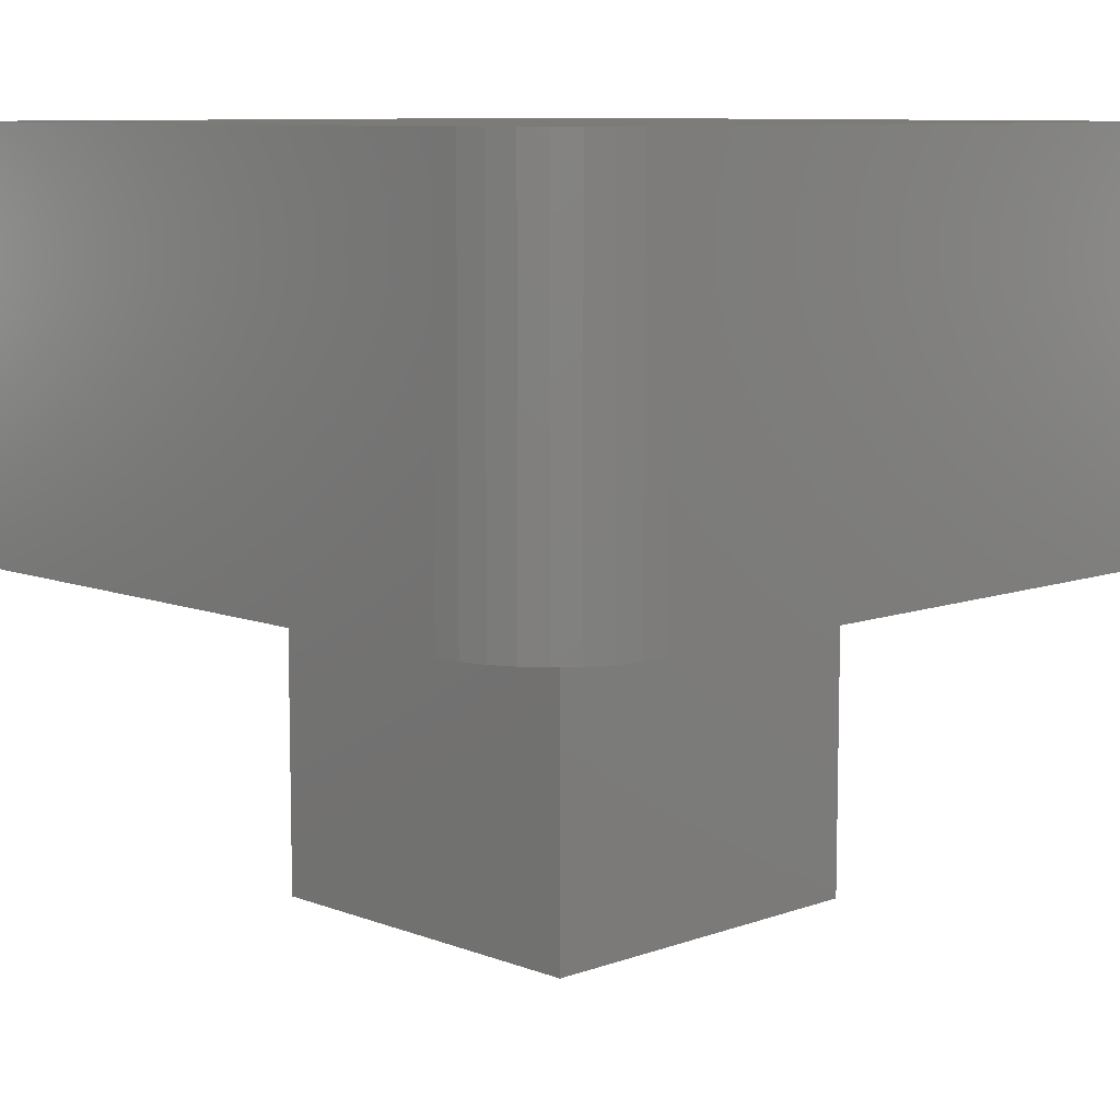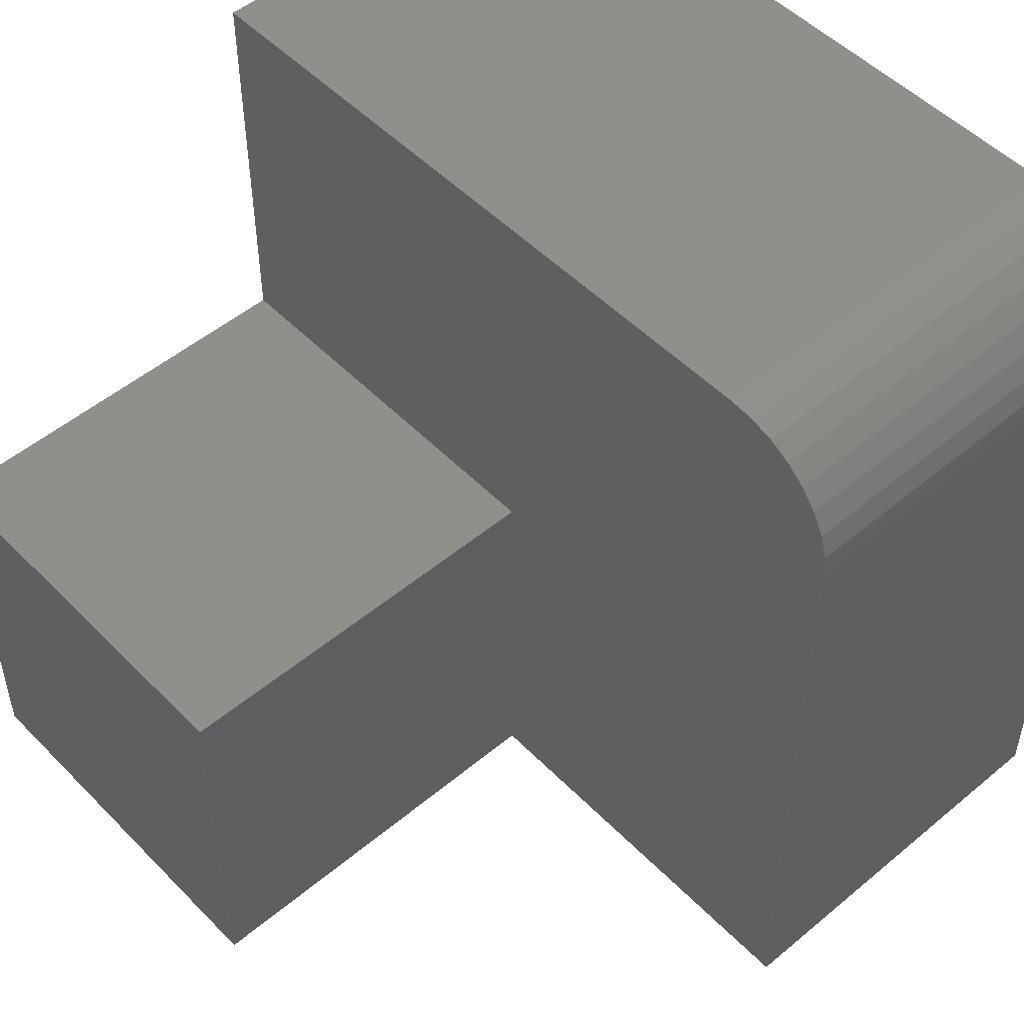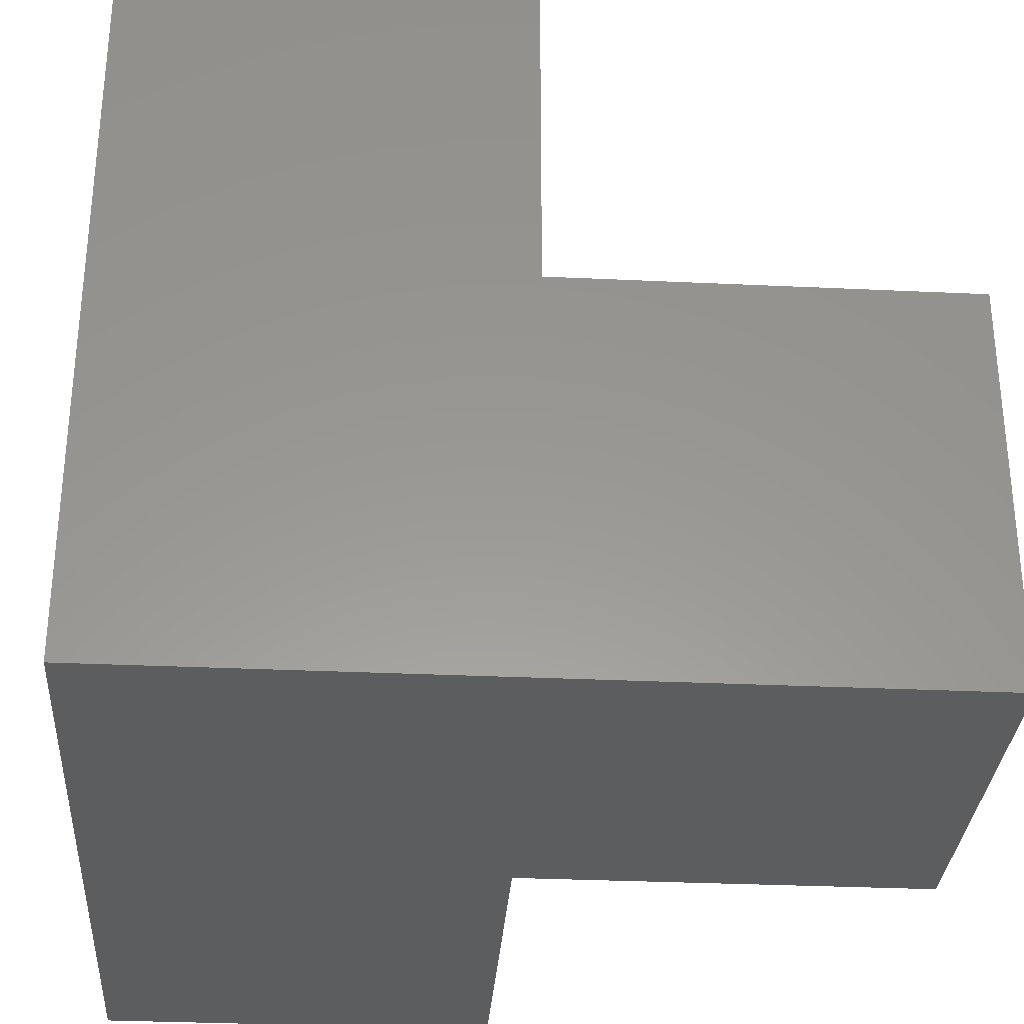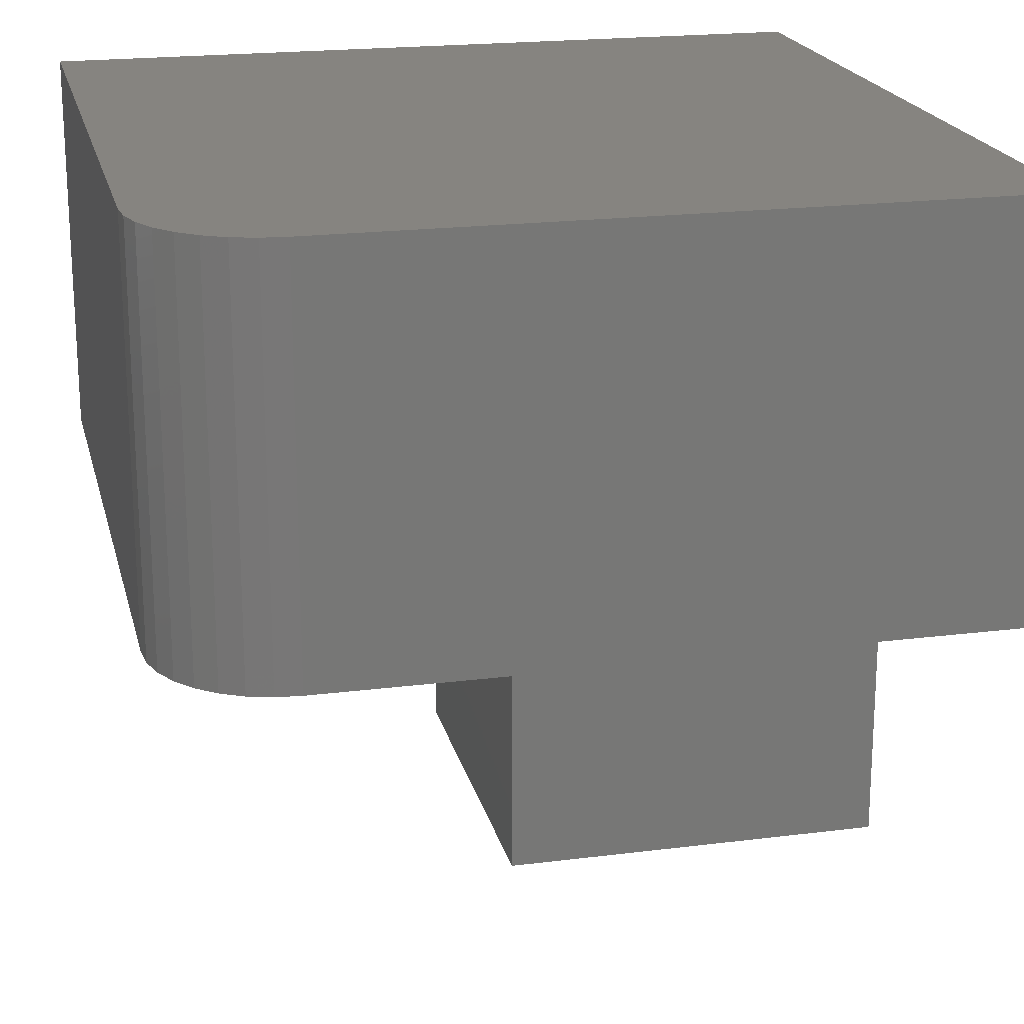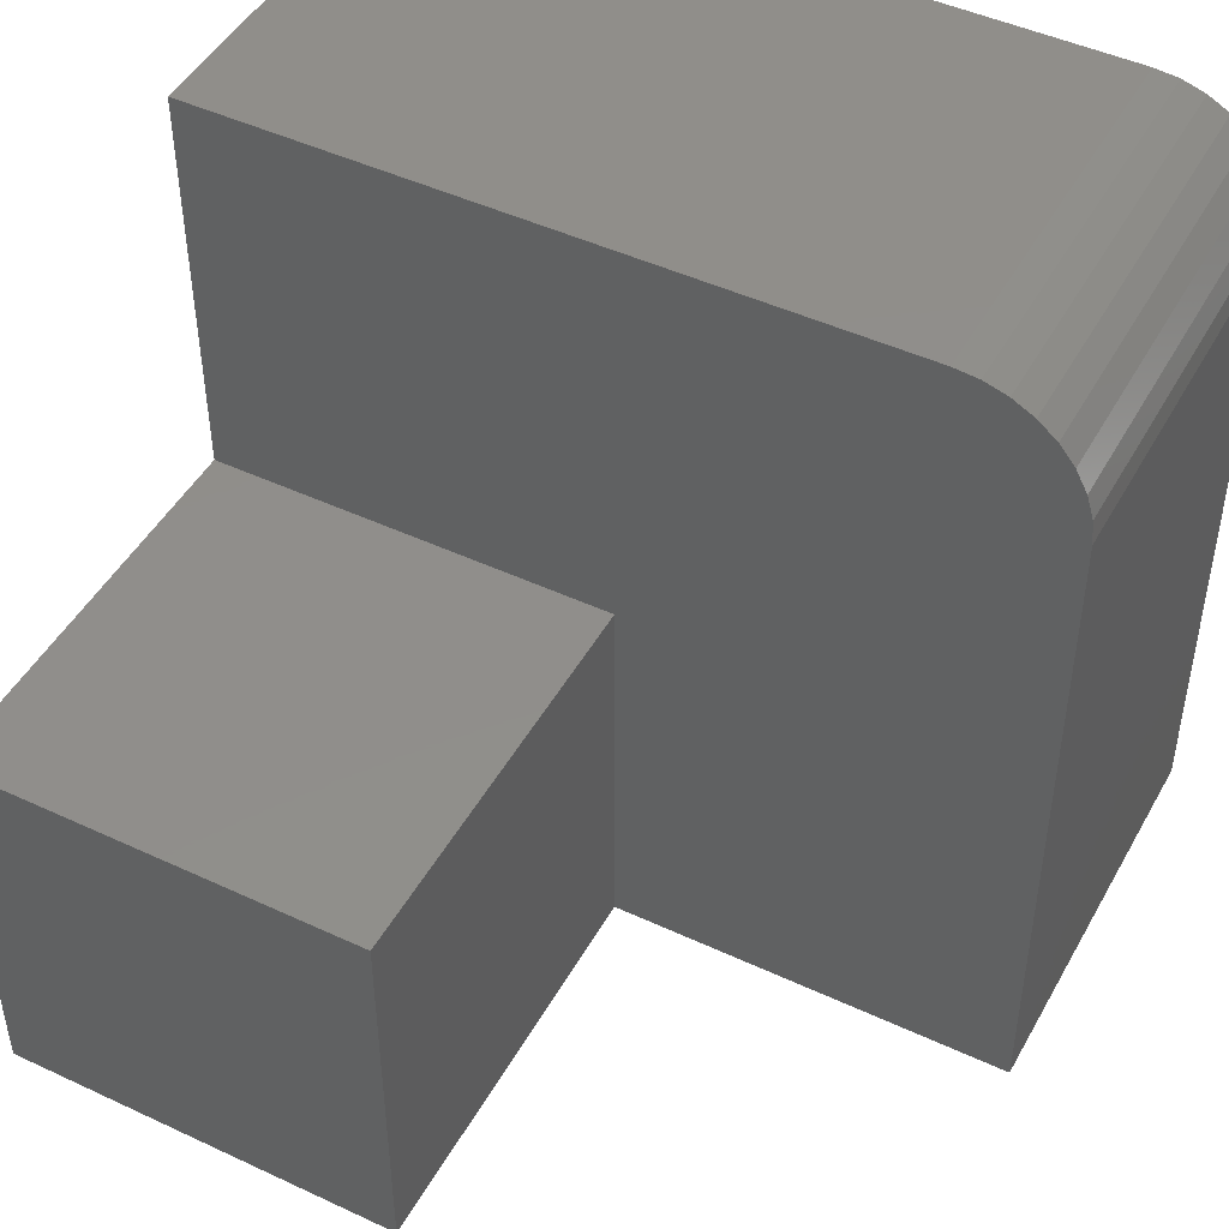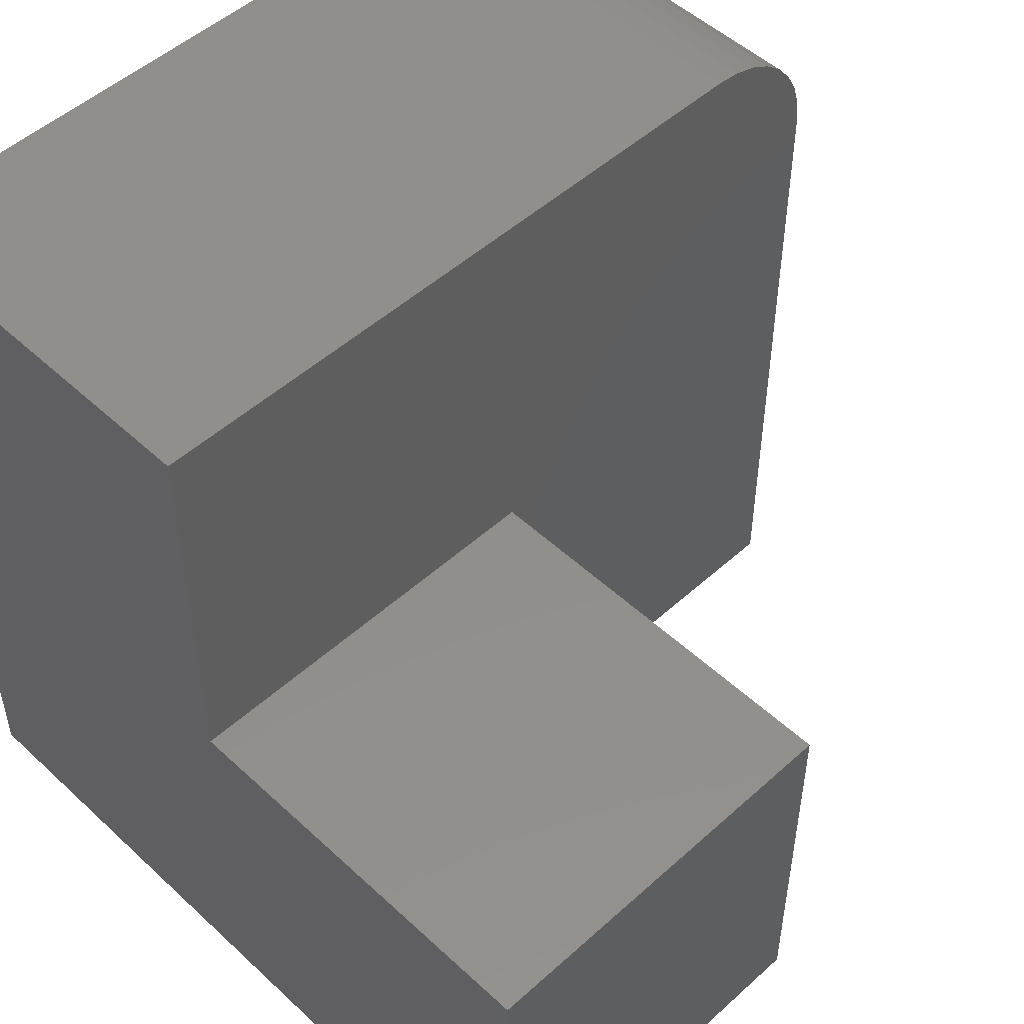
<metadata>
{"format":"stl","ext":"stl","renderer":"f3d","projection":"perspective","resolution":1024,"background":"white","views":[{"elev":9.0,"azim":45.8,"up":"+Y"},{"elev":50.9,"azim":47.7,"up":"+Z"},{"elev":-31.4,"azim":-93.8,"up":"+Z"},{"elev":20.2,"azim":76.9,"up":"+Y"},{"elev":46.9,"azim":27.9,"up":"+Z"},{"elev":50.5,"azim":-44.6,"up":"+Z"}]}
</metadata>
<code>
# stl→obj: 30 verts, 56 faces
v -0.75 5.099e-33 0.75
v -0.1172 7.026e-17 0.75
v -0.09433 7.279e-17 0.7477
v -0.07234 7.524e-17 0.7411
v -0.05208 7.748e-17 0.7303
v -0.03432 7.946e-17 0.7157
v -0.01975 8.107e-17 0.6979
v -0.00892 8.228e-17 0.6777
v -0.002252 8.302e-17 0.6557
v 3.875e-17 8.327e-17 0.6328
v 0 8.327e-17 -4.592e-17
v -0.75 0 0
v -0.75 -0.75 0
v -0.75 -0.75 0.375
v -0.75 -0.375 0.375
v -0.75 -0.375 0.75
v 0 -0.375 -4.592e-17
v -0.375 -0.375 -2.296e-17
v -0.375 -0.75 -2.296e-17
v -0.375 -0.75 0.375
v -0.375 -0.375 0.375
v 3.875e-17 -0.375 0.6328
v -0.002252 -0.375 0.6557
v -0.00892 -0.375 0.6777
v -0.01975 -0.375 0.6979
v -0.03432 -0.375 0.7157
v -0.05208 -0.375 0.7303
v -0.07234 -0.375 0.7411
v -0.09433 -0.375 0.7477
v -0.1172 -0.375 0.75
f 1 2 3
f 1 3 4
f 1 4 5
f 1 5 6
f 1 6 7
f 1 7 8
f 1 8 9
f 1 9 10
f 1 10 11
f 1 11 12
f 13 14 12
f 12 14 15
f 12 15 1
f 1 15 16
f 11 17 12
f 12 17 18
f 12 18 13
f 13 18 19
f 13 19 14
f 14 19 20
f 15 21 22
f 15 22 23
f 15 23 24
f 15 24 25
f 15 25 26
f 15 26 27
f 15 27 28
f 15 28 29
f 15 29 30
f 15 30 16
f 21 18 22
f 22 18 17
f 21 15 20
f 20 15 14
f 18 21 19
f 19 21 20
f 30 2 16
f 16 2 1
f 17 11 22
f 22 11 10
f 2 30 3
f 3 30 29
f 3 29 4
f 4 29 28
f 4 28 5
f 5 28 27
f 5 27 6
f 6 27 26
f 6 26 7
f 7 26 25
f 7 25 8
f 8 25 24
f 8 24 9
f 9 24 23
f 9 23 10
f 10 23 22

</code>
